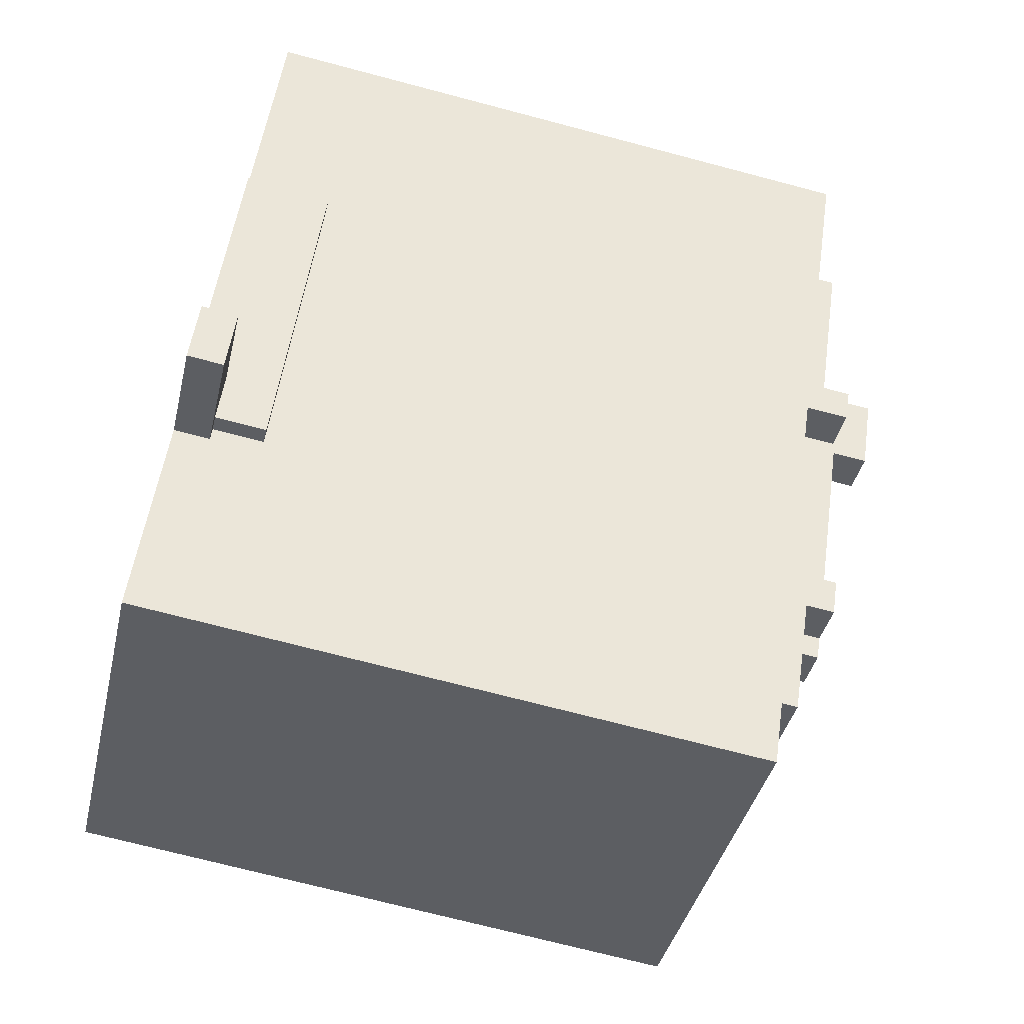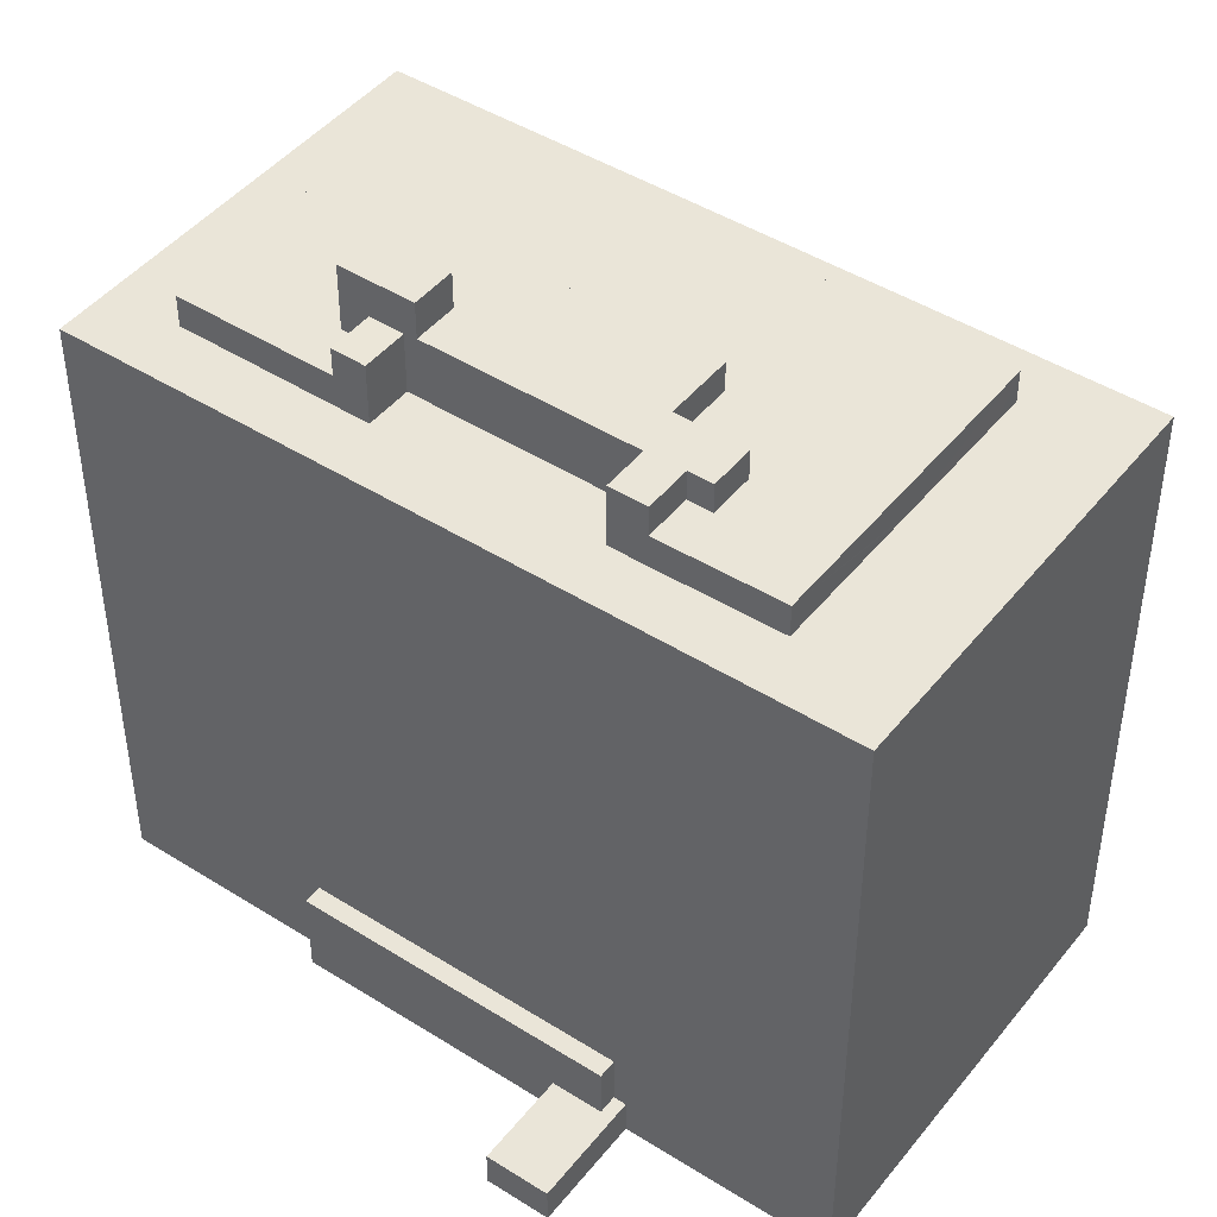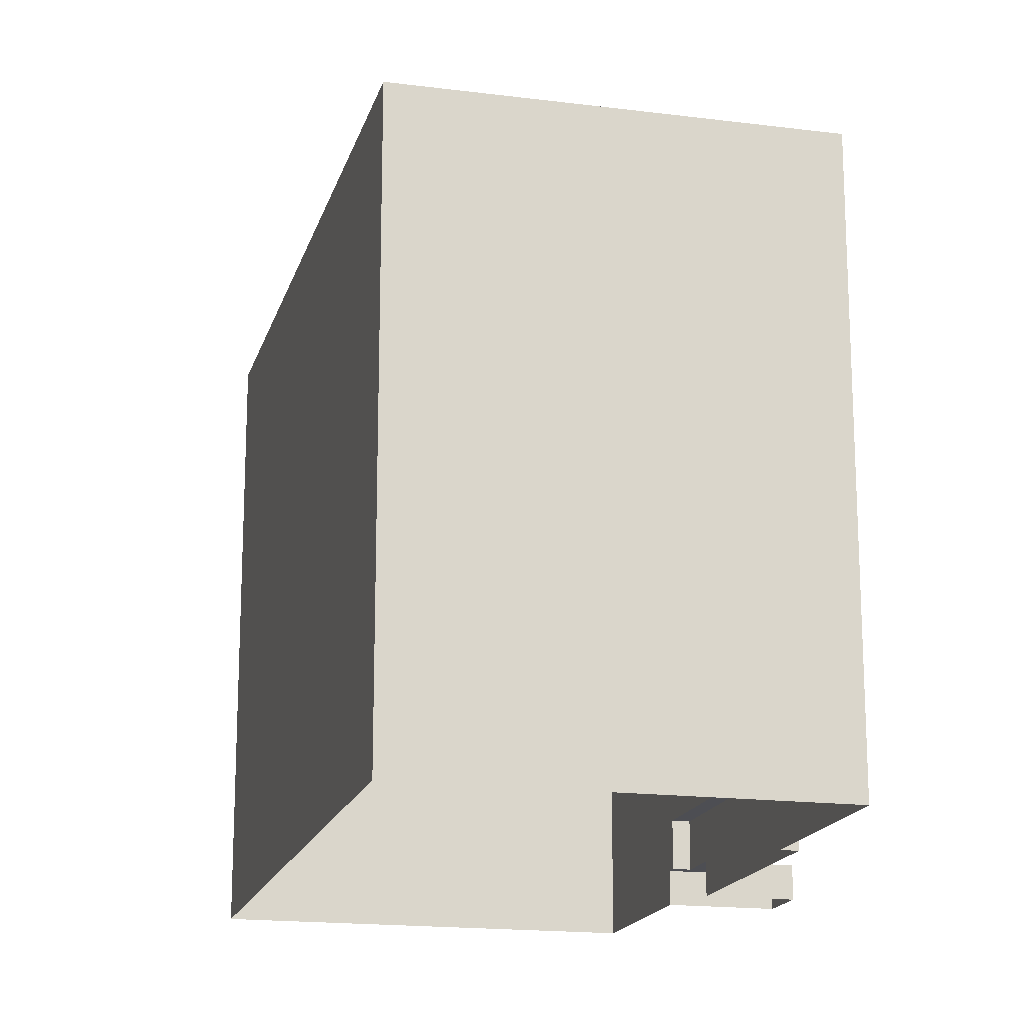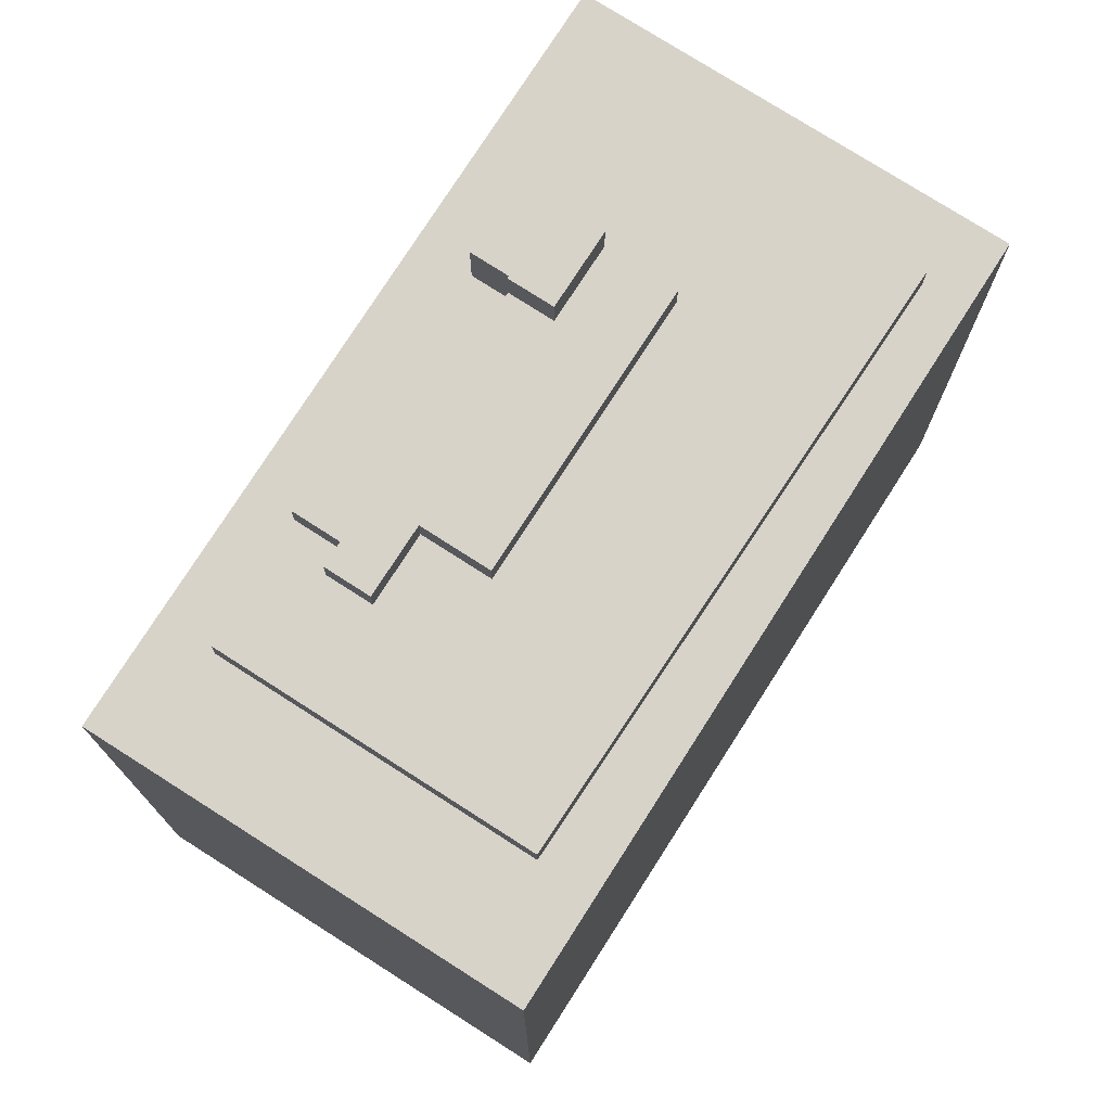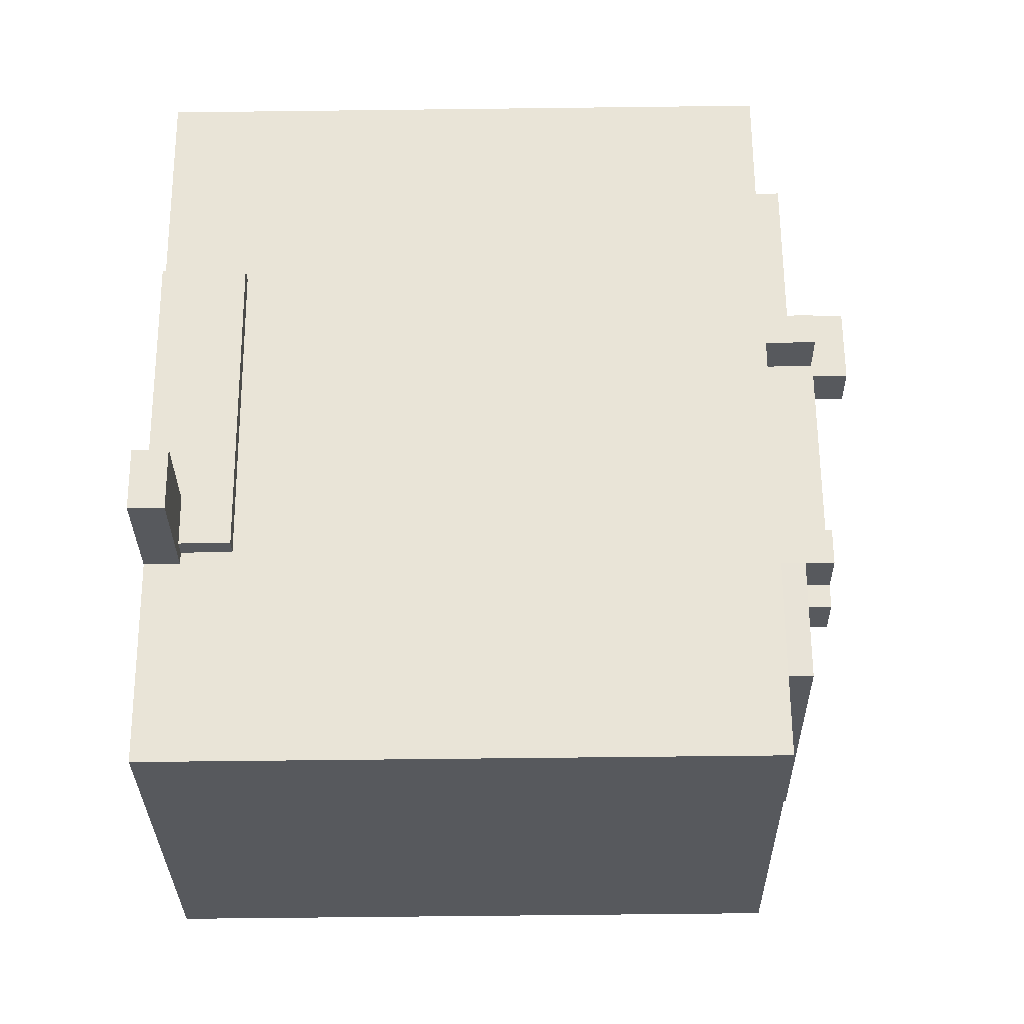
<metadata>
{"format":"obj","ext":"obj","renderer":"f3d","projection":"perspective","resolution":1024,"background":"white","views":[{"elev":-71.3,"azim":75.2,"up":"+Z"},{"elev":45.4,"azim":159.3,"up":"+Y"},{"elev":-17.3,"azim":19.0,"up":"+Y"},{"elev":76.2,"azim":-114.2,"up":"+Y"},{"elev":-62.5,"azim":90.7,"up":"+Z"}]}
</metadata>
<code>
g Baked Mesh 50
v -465.5 72.25 -321.6
v -463.4 72.25 -331.9
v -459.3 72.25 -325.6
v -463.4 72.25 -331.9
v -461 72.25 -346
v -459.3 72.25 -334.5
v -488.9 72.25 -327.8
v -461 72.25 -346
v -463.4 72.25 -331.9
v -455.7 72.25 -275.1
v -449.2 72.25 -296.6
v -427.2 72.25 -294.3
v -455.7 72.25 -275.1
v -465.5 72.25 -321.6
v -449.2 72.25 -296.6
v -465.5 72.25 -321.6
v -488.9 72.25 -327.8
v -463.4 72.25 -331.9
v -440.6 75.21 -306
v -439 75.19 -308.1
v -436.5 75.21 -308.6
v -440.6 75.21 -306
v -442.5 75.15 -309
v -440.5 75.18 -308.2
v -440.6 75.21 -306
v -440 75.19 -307.4
v -439 75.19 -308.1
v -440.6 75.21 -306
v -440.5 75.18 -308.2
v -440 75.19 -307.4
v -427.2 72.25 -294.3
v -438.8 72.25 -303.3
v -436.5 72.25 -308.6
v -427.2 72.25 -294.3
v -449.2 72.25 -296.6
v -442.9 72.25 -300.7
v -455.7 72.25 -275.1
v -488.9 72.25 -327.8
v -465.5 72.25 -321.6
v -427.2 72.25 -294.3
v -442.9 72.25 -300.7
v -438.8 72.25 -303.3
v -459.3 72.25 -334.5
v -461 72.25 -346
v -453.7 72.25 -335.1
v -438.8 72.25 -303.3
v -440.6 72.25 -306
v -436.5 72.25 -308.6
v -457.9 72.25 -332.3
v -459.3 72.25 -334.5
v -453.7 72.25 -335.1
v -456.7 68.96 -339.6
v -461 68.96 -346
v -450 68.96 -340.4
v -456 68.96 -338.6
v -456.7 68.96 -339.6
v -450 68.96 -340.4
v -456 68.96 -338.6
v -450 68.96 -340.4
v -449.3 68.96 -339.3
v -450 68.96 -340.4
v -461 68.96 -346
v -462.2 68.96 -358.9
v -455.7 68.96 -275.1
v -500.1 68.96 -334.1
v -488.9 68.96 -327.8
v -500.1 68.96 -334.1
v -462.2 68.96 -358.9
v -461 68.96 -346
v -500.1 68.96 -334.1
v -461 68.96 -346
v -474.2 68.96 -337.3
v -455.5 68.96 -266.3
v -447.4 68.96 -280.7
v -427.2 68.96 -294.3
v -500.1 68.96 -334.1
v -474.2 68.96 -337.3
v -475.4 68.96 -336.6
v -453.7 68.96 -335.1
v -456 68.96 -338.6
v -449.3 68.96 -339.3
v -455.5 68.96 -266.3
v -427.2 68.96 -294.3
v -417.7 68.96 -291.1
v -486.3 68.96 -329.5
v -500.1 68.96 -334.1
v -475.4 68.96 -336.6
v -427.2 68.96 -294.3
v -434 68.96 -304.8
v -430.6 68.96 -310.8
v -417.7 68.96 -291.1
v -427.2 68.96 -294.3
v -430.6 68.96 -310.8
v -488.9 68.96 -327.8
v -500.1 68.96 -334.1
v -486.3 68.96 -329.5
v -447.6 6.891 -340.4
v -450 6.891 -340.4
v -440.1 6.891 -346.9
v -444.7 12.25 -335.9
v -449.3 12.25 -339.3
v -447.6 12.25 -340.4
v -430.6 12.25 -310.8
v -449.3 12.25 -339.3
v -444.7 12.25 -335.9
v -444.7 6.891 -335.9
v -447.6 6.891 -340.4
v -436.4 6.891 -341.3
v -440.1 6.891 -346.9
v -449.3 6.891 -339.3
v -450 6.891 -340.4
v -447.6 6.891 -340.4
v -440.6 79.09 -306
v -447.3 79.09 -307.5
v -442.5 79.09 -309
v -455.5 68.96 -266.3
v -455.7 68.96 -275.1
v -447.4 68.96 -280.7
v -455.5 68.96 -266.3
v -500.1 68.96 -334.1
v -455.7 68.96 -275.1
v -442.9 79.09 -300.7
v -447.3 79.09 -307.5
v -440.6 79.09 -306
v -430.6 12.25 -310.8
v -444.7 12.25 -335.9
v -428.9 12.25 -311.9
v -447.3 79.09 -307.5
v -443.3 79.09 -310.1
v -442.5 79.09 -309
v -442.9 79.09 -300.7
v -440.6 79.09 -306
v -438.8 79.09 -303.3
v -451.5 68.96 -331.7
v -453.7 68.96 -335.1
v -449.3 68.96 -339.3
v -440.5 75.18 -308.2
v -440 75.17 -309.6
v -439.5 75.18 -308.8
v -441 75.17 -308.9
v -440 75.19 -307.4
v -439.5 75.18 -308.8
v -439 75.19 -308.1
v -440.5 75.18 -308.2
v -440 75.17 -309.6
v -438.4 75.15 -311.7
v -439 75.17 -310.2
v -439 75.19 -308.1
v -438.5 75.18 -309.5
v -438 75.19 -308.7
v -439.5 75.18 -308.8
v -453.7 75.32 -335.1
v -455.6 75.32 -329.1
v -457.9 75.32 -332.3
v -451.5 75.32 -331.7
v -443.3 75.32 -310.1
v -459.3 75.32 -325.6
v -455.6 75.32 -329.1
v -439.5 75.18 -308.8
v -439 75.17 -310.2
v -438.5 75.18 -309.5
v -440 75.17 -309.6
v -439 75.19 -308.1
v -438 75.19 -308.7
v -436.5 75.21 -308.6
v -440.5 75.18 -308.2
v -442.5 75.15 -309
v -441 75.17 -308.9
v -441 75.17 -308.9
v -442.5 75.15 -309
v -440 75.17 -309.6
v -436.5 75.21 -308.6
v -438.5 75.18 -309.5
v -438.4 75.15 -311.7
v -442.5 75.15 -309
v -438.4 75.15 -311.7
v -440 75.17 -309.6
v -438.5 75.18 -309.5
v -439 75.17 -310.2
v -438.4 75.15 -311.7
v -436.5 75.21 -308.6
v -438 75.19 -308.7
v -438.5 75.18 -309.5
v -447.3 75.32 -307.5
v -459.3 75.32 -325.6
v -443.3 75.32 -310.1
v -434 68.96 -304.8
v -436.5 68.96 -308.6
v -430.6 68.96 -310.8
v -443.3 68.96 -310.1
v -447.3 68.96 -316.4
v -438.4 68.96 -311.7
v -430.6 68.96 -310.8
v -438.4 68.96 -311.7
v -447.3 68.96 -316.4
v -436.5 68.96 -308.6
v -438.4 68.96 -311.7
v -430.6 68.96 -310.8
v -430.6 68.96 -310.8
v -455.6 68.96 -329.1
v -451.5 68.96 -331.7
v -430.6 68.96 -310.8
v -447.3 68.96 -316.4
v -455.6 68.96 -329.1
v -430.6 68.96 -310.8
v -451.5 68.96 -331.7
v -449.3 68.96 -339.3
v -449.2 75.32 -296.6
v -447.3 75.32 -307.5
v -442.9 75.32 -300.7
v -449.2 75.32 -296.6
v -465.5 75.32 -321.6
v -447.3 75.32 -307.5
v -459.3 75.32 -325.6
v -457.9 75.32 -332.3
v -455.6 75.32 -329.1
v -463.4 75.32 -331.9
v -459.3 75.32 -334.5
v -457.9 75.32 -332.3
v -442.5 68.96 -309
v -443.3 68.96 -310.1
v -438.4 68.96 -311.7
v -447.3 75.32 -307.5
v -465.5 75.32 -321.6
v -459.3 75.32 -325.6
v -459.3 75.32 -325.6
v -463.4 75.32 -331.9
v -457.9 75.32 -332.3
v -449.3 6.891 -339.3
v -447.6 6.891 -340.4
v -449.3 12.25 -339.3
v -447.6 12.25 -340.4
v -455.7 72.25 -275.1
v -447.4 68.96 -280.7
v -455.7 68.96 -275.1
v -417.7 3.137 -291.1
v -430.6 12.25 -310.8
v -430.6 3.137 -310.8
v -450 68.96 -340.4
v -462.2 68.96 -358.9
v -450 6.891 -340.4
v -462.2 3.137 -358.9
v -450 6.891 -340.4
v -462.2 3.137 -358.9
v -450 3.137 -340.4
v -442.9 75.32 -300.7
v -438.8 72.25 -303.3
v -442.9 72.25 -300.7
v -449.2 75.32 -296.6
v -442.9 75.32 -300.7
v -449.2 72.25 -296.6
v -442.9 72.25 -300.7
v -430.6 12.25 -310.8
v -417.7 68.96 -291.1
v -430.6 68.96 -310.8
v -417.7 3.137 -291.1
v -430.6 12.25 -310.8
v -430.6 68.96 -310.8
v -449.3 68.96 -339.3
v -449.3 12.25 -339.3
v -455.5 3.137 -266.3
v -500.1 3.137 -334.1
v -455.5 68.96 -266.3
v -500.1 68.96 -334.1
v -455.5 3.137 -266.3
v -417.7 68.96 -291.1
v -417.7 3.137 -291.1
v -455.5 68.96 -266.3
v -457.9 75.32 -332.3
v -457.9 72.25 -332.3
v -453.7 72.25 -335.1
v -453.7 75.32 -335.1
v -449.3 68.96 -339.3
v -450 68.96 -340.4
v -449.3 12.25 -339.3
v -450 6.891 -340.4
v -449.3 12.25 -339.3
v -450 6.891 -340.4
v -449.3 6.891 -339.3
v -500.1 68.96 -334.1
v -500.1 3.137 -334.1
v -462.2 3.137 -358.9
v -462.2 68.96 -358.9
v -438.8 72.25 -303.3
v -440.6 75.21 -306
v -440.6 72.25 -306
v -438.8 79.09 -303.3
v -440.6 75.21 -306
v -438.8 72.25 -303.3
v -440.6 79.09 -306
v -442.5 79.09 -309
v -440.6 75.21 -306
v -442.5 75.15 -309
v -430.6 12.25 -310.8
v -429.8 3.137 -311.3
v -430.6 3.137 -310.8
v -430.6 12.25 -310.8
v -428.9 12.25 -311.9
v -429.8 3.137 -311.3
v -438.8 79.09 -303.3
v -440.6 79.09 -306
v -440.6 75.21 -306
v -443.3 75.32 -310.1
v -442.5 79.09 -309
v -443.3 79.09 -310.1
v -442.5 75.15 -309
v -447.3 75.32 -307.5
v -443.3 75.32 -310.1
v -447.3 79.09 -307.5
v -443.3 79.09 -310.1
v -442.9 79.09 -300.7
v -442.9 75.32 -300.7
v -447.3 75.32 -307.5
v -447.3 79.09 -307.5
v -442.9 75.32 -300.7
v -442.9 79.09 -300.7
v -438.8 79.09 -303.3
v -438.8 72.25 -303.3
v -443.3 68.96 -310.1
v -442.5 75.15 -309
v -443.3 75.32 -310.1
v -442.5 68.96 -309
v -443.3 75.32 -310.1
v -455.6 75.32 -329.1
v -447.3 68.96 -316.4
v -455.6 68.96 -329.1
v -443.3 75.32 -310.1
v -447.3 68.96 -316.4
v -443.3 68.96 -310.1
v -434 68.96 -304.8
v -436.5 72.25 -308.6
v -436.5 68.96 -308.6
v -434 68.96 -304.8
v -427.2 72.25 -294.3
v -436.5 72.25 -308.6
v -427.2 68.96 -294.3
v -442.5 68.96 -309
v -438.4 68.96 -311.7
v -442.5 75.15 -309
v -438.4 75.15 -311.7
v -453.7 72.25 -335.1
v -456.7 68.96 -339.6
v -456 68.96 -338.6
v -438.4 68.96 -311.7
v -436.5 72.25 -308.6
v -438.4 75.15 -311.7
v -436.5 68.96 -308.6
v -436.5 75.21 -308.6
v -438.4 75.15 -311.7
v -436.5 72.25 -308.6
v -488.9 72.25 -327.8
v -488.9 68.96 -327.8
v -486.3 68.96 -329.5
v -474.2 68.96 -337.3
v -461 68.96 -346
v -461 72.25 -346
v -455.7 72.25 -275.1
v -455.7 68.96 -275.1
v -488.9 68.96 -327.8
v -488.9 72.25 -327.8
v -447.4 68.96 -280.7
v -427.2 72.25 -294.3
v -427.2 68.96 -294.3
v -455.7 72.25 -275.1
v -488.9 72.25 -327.8
v -486.3 68.96 -329.5
v -475.4 68.96 -336.6
v -475.4 68.96 -336.6
v -474.2 68.96 -337.3
v -461 72.25 -346
v -488.9 72.25 -327.8
v -475.4 68.96 -336.6
v -461 72.25 -346
v -465.5 72.25 -321.6
v -459.3 72.25 -325.6
v -465.5 75.32 -321.6
v -459.3 75.32 -325.6
v -449.2 72.25 -296.6
v -465.5 72.25 -321.6
v -449.2 75.32 -296.6
v -465.5 75.32 -321.6
v -440.6 72.25 -306
v -440.6 75.21 -306
v -436.5 75.21 -308.6
v -436.5 72.25 -308.6
v -457.9 75.32 -332.3
v -459.3 75.32 -334.5
v -457.9 72.25 -332.3
v -459.3 72.25 -334.5
v -463.4 72.25 -331.9
v -459.3 72.25 -334.5
v -463.4 75.32 -331.9
v -459.3 75.32 -334.5
v -459.3 75.32 -325.6
v -459.3 72.25 -325.6
v -463.4 72.25 -331.9
v -463.4 75.32 -331.9
v -455.6 68.96 -329.1
v -451.5 75.32 -331.7
v -451.5 68.96 -331.7
v -455.6 75.32 -329.1
v -456.7 68.96 -339.6
v -461 72.25 -346
v -461 68.96 -346
v -453.7 72.25 -335.1
v -461 72.25 -346
v -456.7 68.96 -339.6
v -453.7 72.25 -335.1
v -456 68.96 -338.6
v -453.7 68.96 -335.1
v -451.5 75.32 -331.7
v -453.7 75.32 -335.1
v -453.7 72.25 -335.1
v -451.5 68.96 -331.7
v -453.7 72.25 -335.1
v -453.7 68.96 -335.1
v -451.5 75.32 -331.7
v -453.7 72.25 -335.1
v -451.5 68.96 -331.7
v -429.8 3.137 -311.3
v -428.9 12.25 -311.9
v -428.9 3.137 -311.9
v -444.7 6.891 -335.9
v -436.4 6.891 -341.3
v -444.7 3.137 -335.9
v -436.4 3.137 -341.3
v -428.9 3.137 -311.9
v -444.7 6.891 -335.9
v -444.7 3.137 -335.9
v -428.9 12.25 -311.9
v -444.7 6.891 -335.9
v -428.9 3.137 -311.9
v -444.7 12.25 -335.9
v -447.6 12.25 -340.4
v -444.7 6.891 -335.9
v -447.6 6.891 -340.4
v -436.4 6.891 -341.3
v -440.1 6.891 -346.9
v -436.4 3.137 -341.3
v -440.1 3.137 -346.9
v -450 6.891 -340.4
v -450 3.137 -340.4
v -440.1 3.137 -346.9
v -440.1 6.891 -346.9
v -428.9 12.25 -311.9
v -444.7 12.25 -335.9
v -444.7 6.891 -335.9
f 3 2 1
f 6 5 4
f 9 8 7
f 12 11 10
f 15 14 13
f 18 17 16
f 21 20 19
f 24 23 22
f 27 26 25
f 30 29 28
f 33 32 31
f 36 35 34
f 39 38 37
f 42 41 40
f 45 44 43
f 48 47 46
f 51 50 49
f 54 53 52
f 57 56 55
f 60 59 58
f 63 62 61
f 66 65 64
f 69 68 67
f 72 71 70
f 75 74 73
f 78 77 76
f 81 80 79
f 84 83 82
f 87 86 85
f 90 89 88
f 93 92 91
f 96 95 94
f 99 98 97
f 102 101 100
f 105 104 103
f 108 107 106
f 108 109 107
f 112 111 110
f 115 114 113
f 118 117 116
f 121 120 119
f 124 123 122
f 127 126 125
f 130 129 128
f 133 132 131
f 136 135 134
f 139 138 137
f 140 137 138
f 143 142 141
f 144 141 142
f 147 146 145
f 150 149 148
f 151 148 149
f 154 153 152
f 152 153 155
f 158 157 156
f 161 160 159
f 162 159 160
f 165 164 163
f 168 167 166
f 171 170 169
f 174 173 172
f 177 176 175
f 180 179 178
f 183 182 181
f 186 185 184
f 189 188 187
f 192 191 190
f 195 194 193
f 198 197 196
f 201 200 199
f 204 203 202
f 207 206 205
f 210 209 208
f 213 212 211
f 216 215 214
f 219 218 217
f 222 221 220
f 225 224 223
f 228 227 226
f 231 230 229
f 231 232 230
f 235 234 233
f 238 237 236
f 241 240 239
f 241 242 240
f 245 244 243
f 248 247 246
f 251 250 249
f 250 251 252
f 255 254 253
f 253 254 256
f 259 258 257
f 260 259 257
f 263 262 261
f 262 263 264
f 267 266 265
f 265 266 268
f 271 270 269
f 269 272 271
f 275 274 273
f 275 276 274
f 279 278 277
f 282 281 280
f 280 283 282
f 286 285 284
f 289 288 287
f 292 291 290
f 292 293 291
f 296 295 294
f 299 298 297
f 302 301 300
f 305 304 303
f 303 304 306
f 309 308 307
f 309 310 308
f 313 312 311
f 314 313 311
f 317 316 315
f 318 317 315
f 321 320 319
f 319 320 322
f 325 324 323
f 325 326 324
f 329 328 327
f 332 331 330
f 335 334 333
f 333 334 336
f 339 338 337
f 339 340 338
f 343 342 341
f 346 345 344
f 344 345 347
f 350 349 348
f 353 352 351
f 356 355 354
f 359 358 357
f 360 359 357
f 363 362 361
f 361 362 364
f 367 366 365
f 370 369 368
f 373 372 371
f 376 375 374
f 376 377 375
f 380 379 378
f 379 380 381
f 384 383 382
f 385 384 382
f 388 387 386
f 388 389 387
f 392 391 390
f 392 393 391
f 396 395 394
f 397 396 394
f 400 399 398
f 398 399 401
f 404 403 402
f 407 406 405
f 410 409 408
f 413 412 411
f 416 415 414
f 419 418 417
f 422 421 420
f 425 424 423
f 424 425 426
f 429 428 427
f 432 431 430
f 435 434 433
f 435 436 434
f 439 438 437
f 439 440 438
f 443 442 441
f 444 443 441
f 447 446 445

</code>
